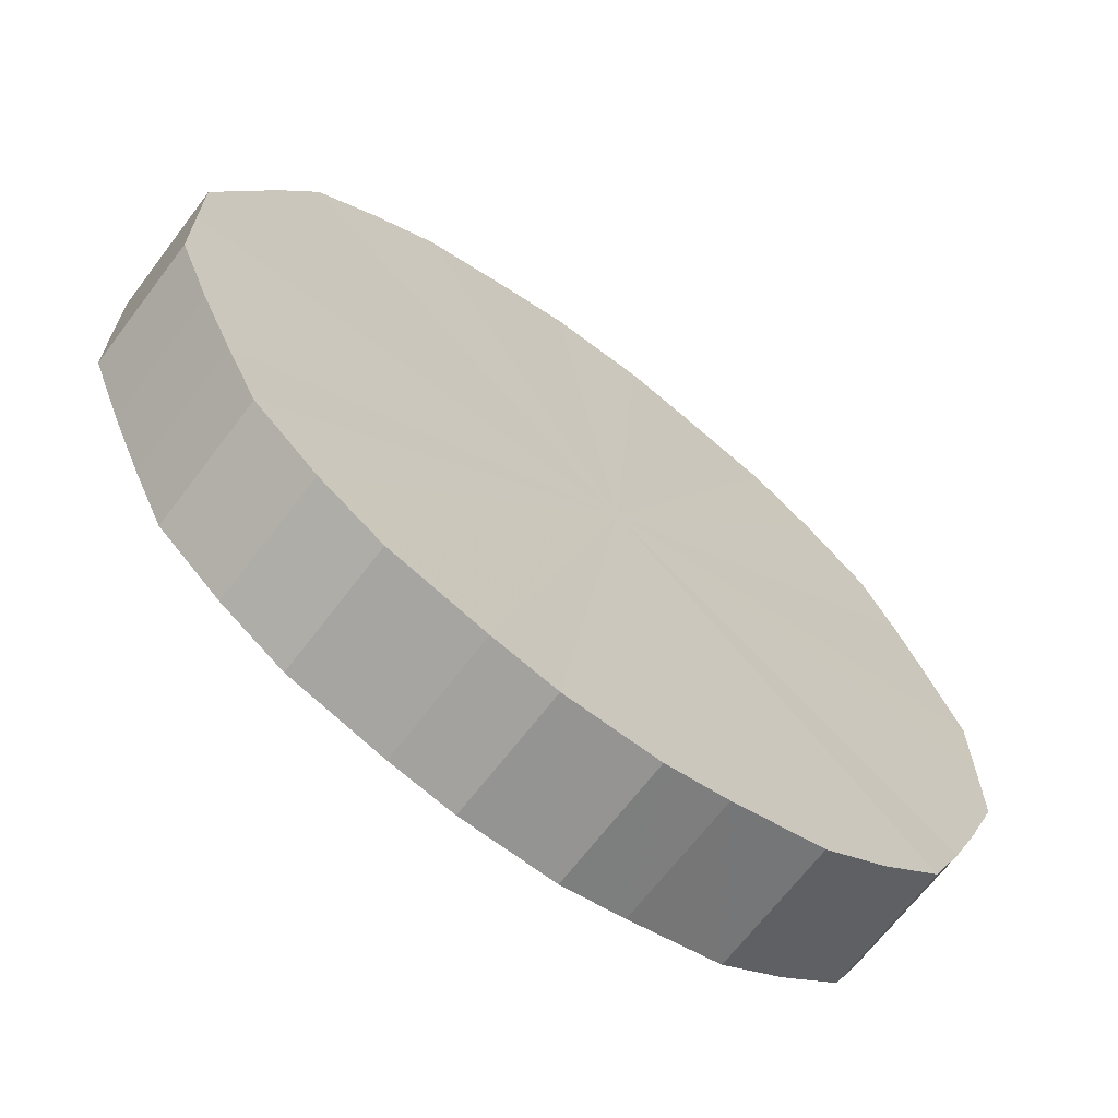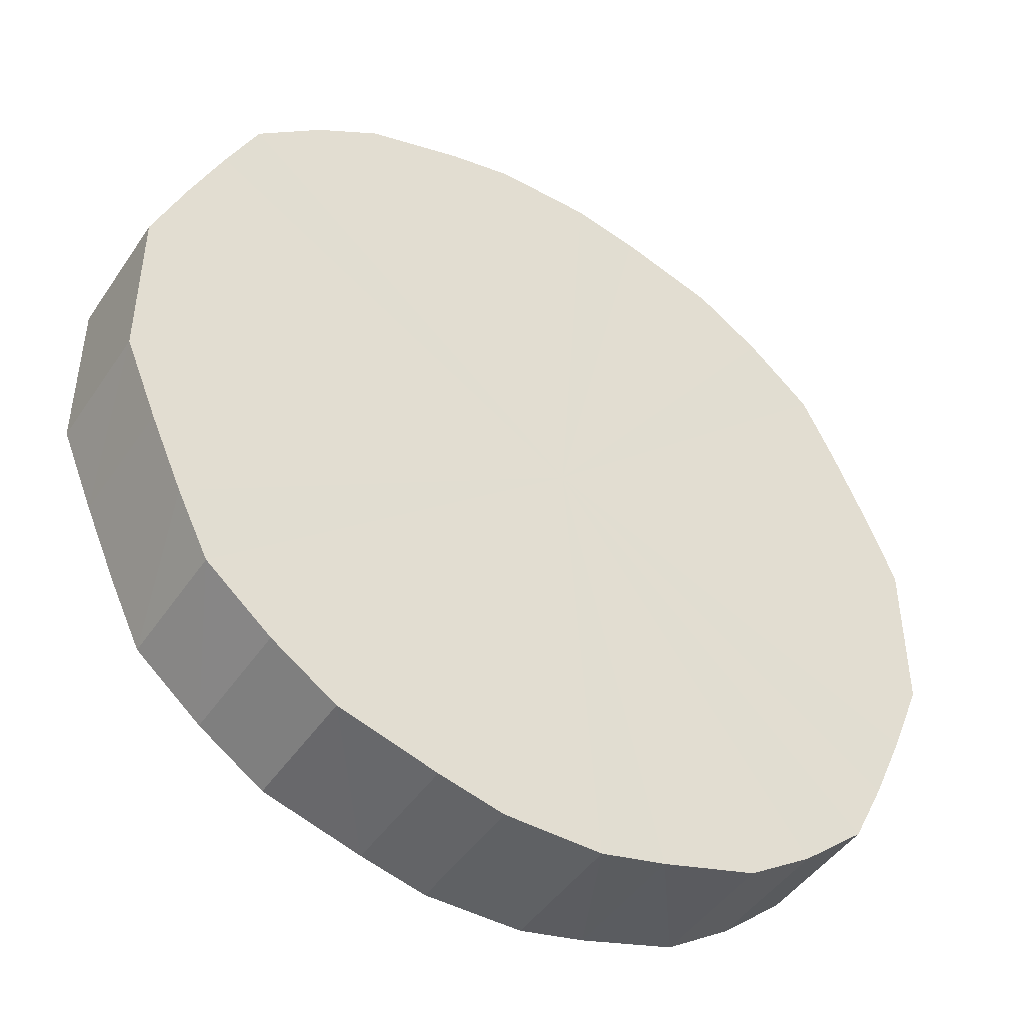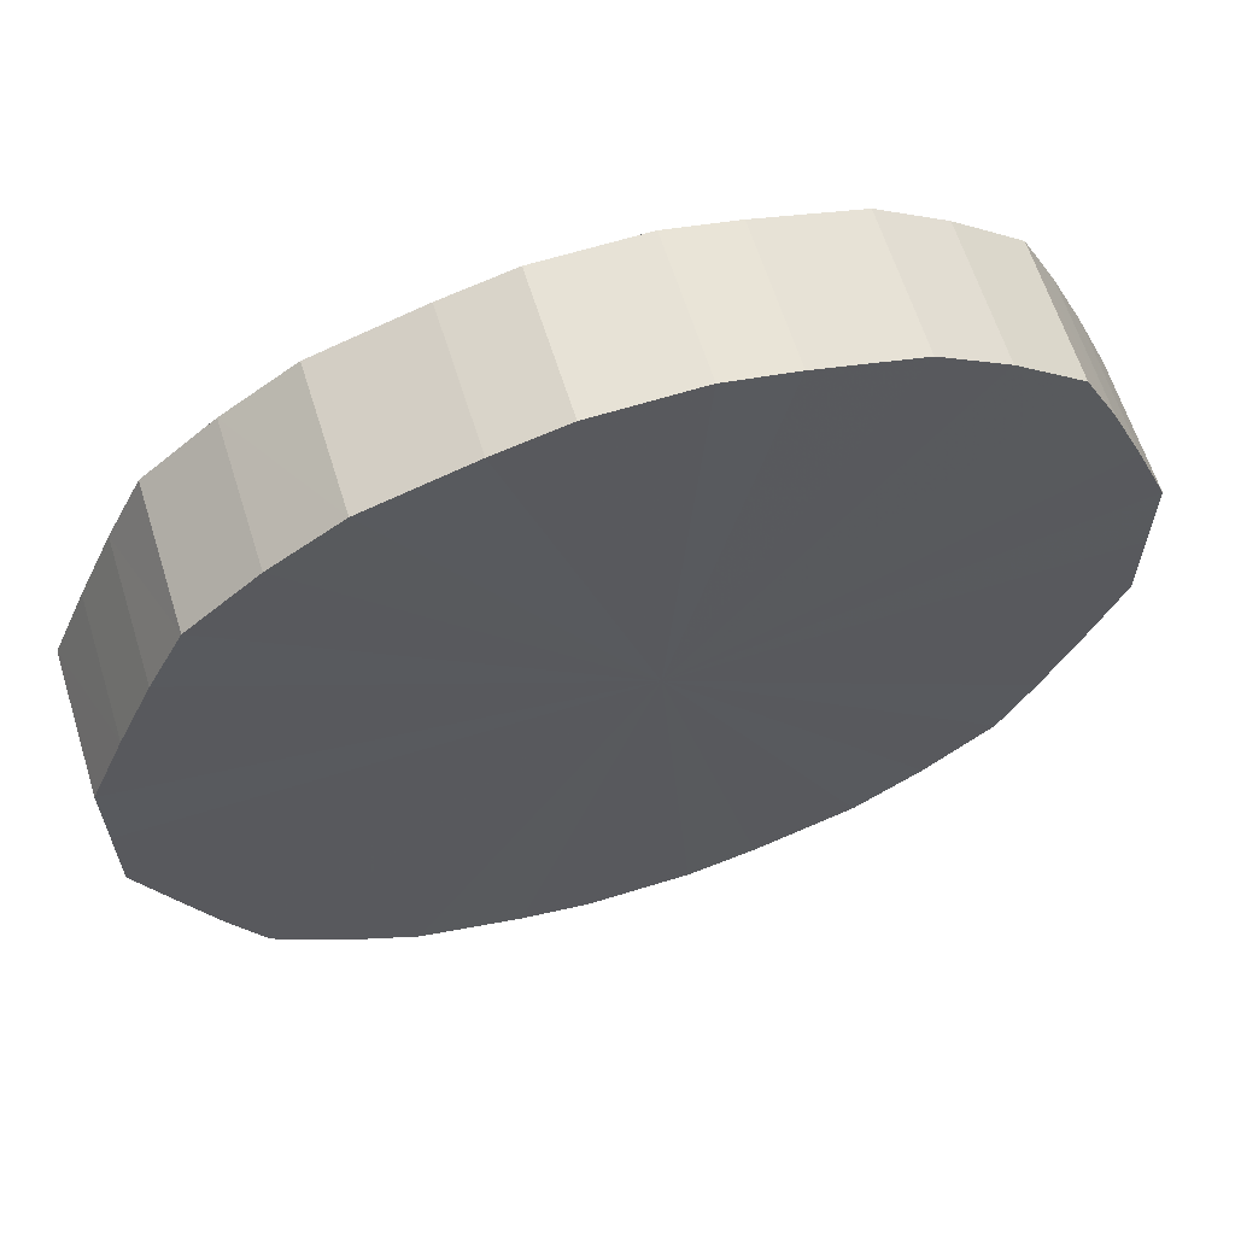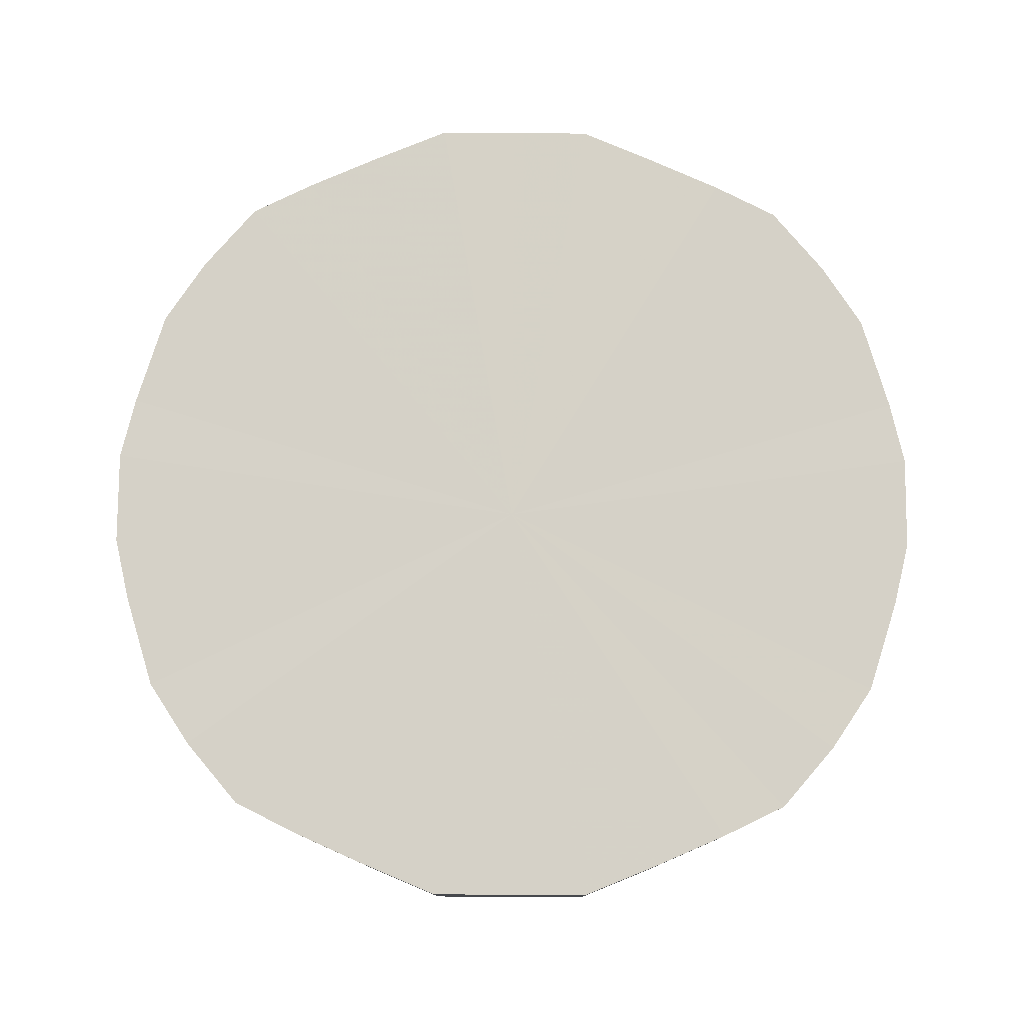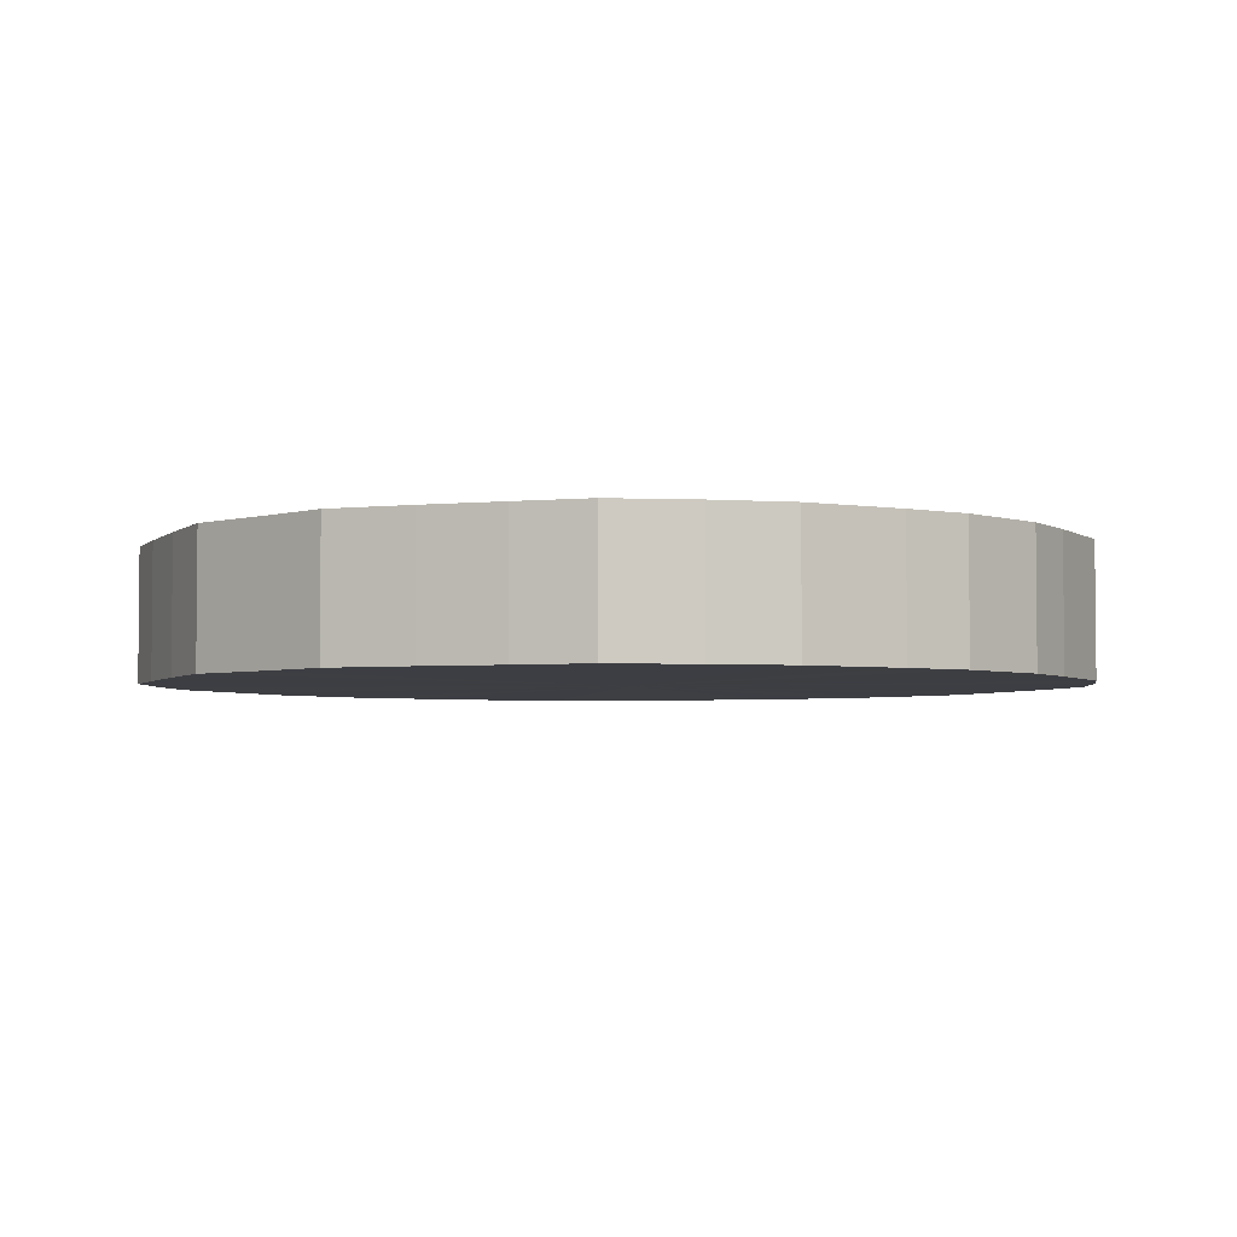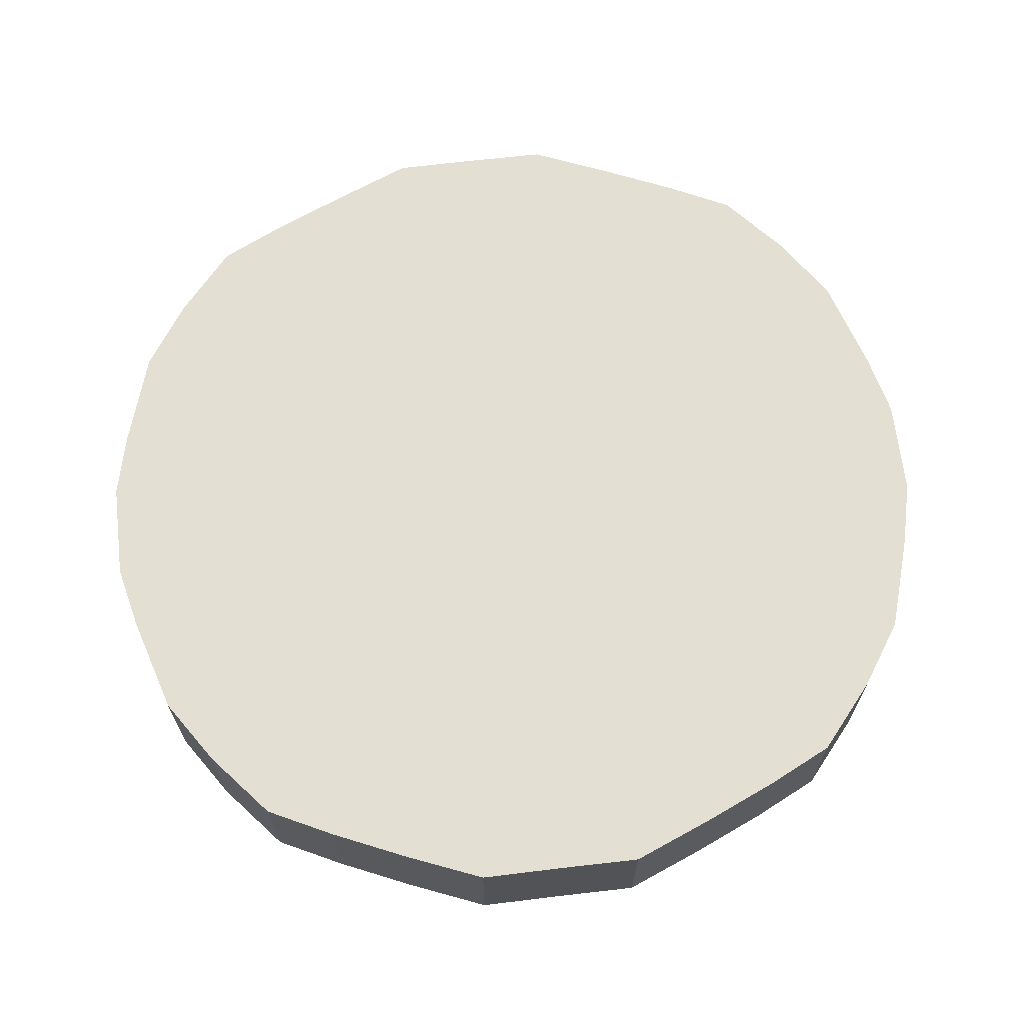
<metadata>
{"format":"obj","ext":"obj","renderer":"f3d","projection":"perspective","resolution":1024,"background":"white","views":[{"elev":-67.1,"azim":-37.2,"up":"+Z"},{"elev":-45.8,"azim":-32.2,"up":"+Z"},{"elev":63.2,"azim":-17.6,"up":"+Z"},{"elev":78.7,"azim":90.4,"up":"+Y"},{"elev":-3.7,"azim":-46.5,"up":"+Y"},{"elev":66.6,"azim":-96.7,"up":"+Y"}]}
</metadata>
<code>
o 25580
v 2225 1866 14.61
v 2225 1866 14.58
v 2225 1866 14.61
v 2225 1866 14.56
v 2225 1866 14.58
v 2225 1866 14.63
v 2225 1866 14.63
v 2225 1866 14.53
v 2225 1866 14.56
v 2225 1866 14.66
v 2225 1866 14.66
v 2225 1866 14.51
v 2225 1866 14.53
v 2225 1866 14.68
v 2225 1866 14.68
v 2225 1866 14.5
v 2225 1866 14.51
v 2225 1866 14.7
v 2225 1866 14.7
v 2225 1866 14.48
v 2225 1866 14.5
v 2225 1866 14.72
v 2225 1866 14.72
v 2225 1866 14.47
v 2225 1866 14.48
v 2225 1866 14.73
v 2225 1866 14.73
v 2225 1866 14.47
v 2225 1866 14.47
v 2225 1866 14.74
v 2225 1866 14.74
v 2225 1866 14.47
v 2225 1866 14.47
v 2225 1866 14.74
v 2225 1866 14.74
v 2225 1866 14.47
v 2225 1866 14.47
v 2225 1866 14.74
v 2225 1866 14.74
v 2225 1866 14.48
v 2225 1866 14.47
v 2225 1866 14.74
v 2225 1866 14.74
v 2225 1866 14.5
v 2225 1866 14.48
v 2225 1866 14.73
v 2225 1866 14.73
v 2225 1866 14.51
v 2225 1866 14.5
v 2225 1866 14.72
v 2225 1866 14.72
v 2225 1866 14.53
v 2225 1866 14.51
v 2225 1866 14.7
v 2225 1866 14.7
v 2225 1866 14.56
v 2225 1866 14.53
v 2225 1866 14.68
v 2225 1866 14.68
v 2225 1866 14.58
v 2225 1866 14.56
v 2225 1866 14.66
v 2225 1866 14.66
v 2225 1866 14.61
v 2225 1866 14.58
v 2225 1866 14.63
v 2225 1866 14.63
v 2225 1866 14.61
v 2225 1866 14.61
v 2225 1866 14.58
v 2225 1866 14.58
v 2225 1866 14.56
v 2225 1866 14.56
v 2225 1866 14.63
v 2225 1866 14.61
v 2225 1866 14.66
v 2225 1866 14.63
v 2225 1866 14.53
v 2225 1866 14.53
v 2225 1866 14.68
v 2225 1866 14.66
v 2225 1866 14.7
v 2225 1866 14.68
v 2225 1866 14.51
v 2225 1866 14.51
v 2225 1866 14.72
v 2225 1866 14.7
v 2225 1866 14.73
v 2225 1866 14.72
v 2225 1866 14.5
v 2225 1866 14.5
v 2225 1866 14.74
v 2225 1866 14.73
v 2225 1866 14.74
v 2225 1866 14.74
v 2225 1866 14.48
v 2225 1866 14.48
v 2225 1866 14.74
v 2225 1866 14.74
v 2225 1866 14.74
v 2225 1866 14.74
v 2225 1866 14.47
v 2225 1866 14.47
v 2225 1866 14.73
v 2225 1866 14.74
v 2225 1866 14.72
v 2225 1866 14.73
v 2225 1866 14.47
v 2225 1866 14.47
v 2225 1866 14.7
v 2225 1866 14.72
v 2225 1866 14.68
v 2225 1866 14.7
v 2225 1866 14.47
v 2225 1866 14.47
v 2225 1866 14.66
v 2225 1866 14.68
v 2225 1866 14.63
v 2225 1866 14.66
v 2225 1866 14.47
v 2225 1866 14.47
v 2225 1866 14.61
v 2225 1866 14.63
v 2225 1866 14.58
v 2225 1866 14.61
v 2225 1866 14.48
v 2225 1866 14.48
v 2225 1866 14.56
v 2225 1866 14.58
v 2225 1866 14.53
v 2225 1866 14.56
v 2225 1866 14.5
v 2225 1866 14.5
v 2225 1866 14.51
v 2225 1866 14.53
v 2225 1866 14.51
v 2225 1866 14.61
v 2225 1866 14.58
v 2225 1866 14.61
v 2225 1866 14.56
v 2225 1866 14.63
v 2225 1866 14.53
v 2225 1866 14.66
v 2225 1866 14.51
v 2225 1866 14.68
v 2225 1866 14.5
v 2225 1866 14.7
v 2225 1866 14.48
v 2225 1866 14.72
v 2225 1866 14.47
v 2225 1866 14.73
v 2225 1866 14.47
v 2225 1866 14.74
v 2225 1866 14.47
v 2225 1866 14.74
v 2225 1866 14.47
v 2225 1866 14.74
v 2225 1866 14.48
v 2225 1866 14.74
v 2225 1866 14.5
v 2225 1866 14.73
v 2225 1866 14.51
v 2225 1866 14.72
v 2225 1866 14.53
v 2225 1866 14.7
v 2225 1866 14.56
v 2225 1866 14.68
v 2225 1866 14.58
v 2225 1866 14.66
v 2225 1866 14.61
v 2225 1866 14.63
v 2225 1866 14.61
v 2225 1866 14.61
v 2225 1866 14.58
v 2225 1866 14.63
v 2225 1866 14.56
v 2225 1866 14.66
v 2225 1866 14.53
v 2225 1866 14.68
v 2225 1866 14.51
v 2225 1866 14.7
v 2225 1866 14.5
v 2225 1866 14.72
v 2225 1866 14.48
v 2225 1866 14.73
v 2225 1866 14.47
v 2225 1866 14.74
v 2225 1866 14.47
v 2225 1866 14.74
v 2225 1866 14.47
v 2225 1866 14.74
v 2225 1866 14.47
v 2225 1866 14.74
v 2225 1866 14.48
v 2225 1866 14.73
v 2225 1866 14.5
v 2225 1866 14.72
v 2225 1866 14.51
v 2225 1866 14.7
v 2225 1866 14.53
v 2225 1866 14.68
v 2225 1866 14.56
v 2225 1866 14.66
v 2225 1866 14.58
v 2225 1866 14.63
v 2225 1866 14.61
f 1 2 3
f 2 4 5
f 6 1 7
f 4 8 9
f 10 6 11
f 8 12 13
f 14 10 15
f 12 16 17
f 18 14 19
f 16 20 21
f 22 18 23
f 20 24 25
f 26 22 27
f 24 28 29
f 30 26 31
f 28 32 33
f 34 30 35
f 32 36 37
f 38 34 39
f 36 40 41
f 42 38 43
f 40 44 45
f 46 42 47
f 44 48 49
f 50 46 51
f 48 52 53
f 54 50 55
f 52 56 57
f 58 54 59
f 56 60 61
f 62 58 63
f 60 64 65
f 66 62 67
f 64 66 68
f 69 70 71
f 71 72 73
f 74 75 69
f 76 77 74
f 73 78 79
f 80 81 76
f 82 83 80
f 79 84 85
f 86 87 82
f 88 89 86
f 85 90 91
f 92 93 88
f 94 95 92
f 91 96 97
f 98 99 94
f 100 101 98
f 97 102 103
f 104 105 100
f 106 107 104
f 103 108 109
f 110 111 106
f 112 113 110
f 109 114 115
f 116 117 112
f 118 119 116
f 115 120 121
f 122 123 118
f 124 125 122
f 121 126 127
f 128 129 124
f 130 131 128
f 127 132 133
f 134 135 130
f 133 136 134
f 137 138 139
f 137 140 138
f 137 139 141
f 137 142 140
f 137 141 143
f 137 144 142
f 137 143 145
f 137 146 144
f 137 145 147
f 137 148 146
f 137 147 149
f 137 150 148
f 137 149 151
f 137 152 150
f 137 151 153
f 137 154 152
f 137 153 155
f 137 156 154
f 137 155 157
f 137 158 156
f 137 157 159
f 137 160 158
f 137 159 161
f 137 162 160
f 137 161 163
f 137 164 162
f 137 163 165
f 137 166 164
f 137 165 167
f 137 168 166
f 137 167 169
f 137 170 168
f 137 169 171
f 137 171 170
f 172 173 174
f 172 175 173
f 172 174 176
f 172 177 175
f 172 176 178
f 172 179 177
f 172 178 180
f 172 181 179
f 172 180 182
f 172 183 181
f 172 182 184
f 172 185 183
f 172 184 186
f 172 187 185
f 172 186 188
f 172 189 187
f 172 188 190
f 172 191 189
f 172 190 192
f 172 193 191
f 172 192 194
f 172 195 193
f 172 194 196
f 172 197 195
f 172 196 198
f 172 199 197
f 172 198 200
f 172 201 199
f 172 200 202
f 172 203 201
f 172 202 204
f 172 205 203
f 172 204 206
f 172 206 205

</code>
